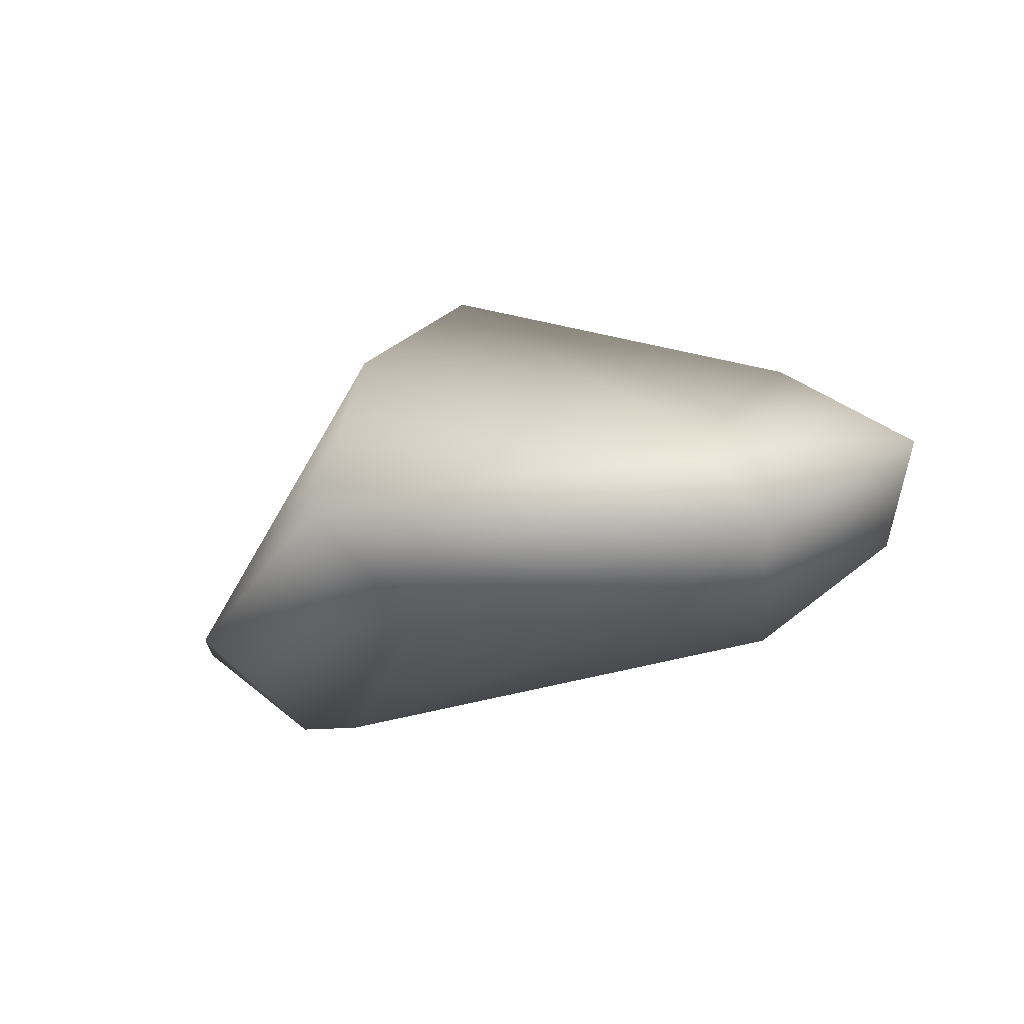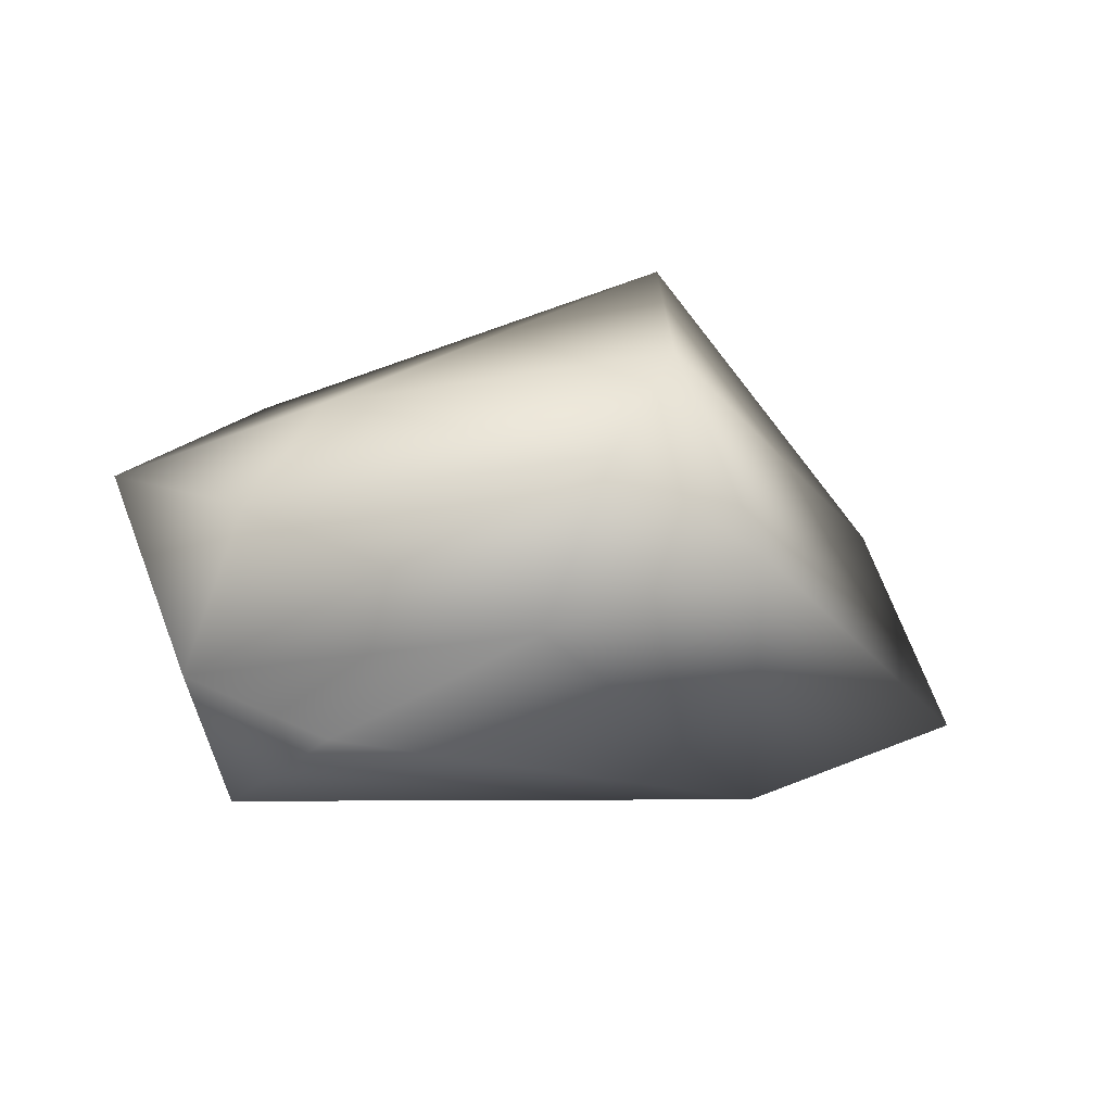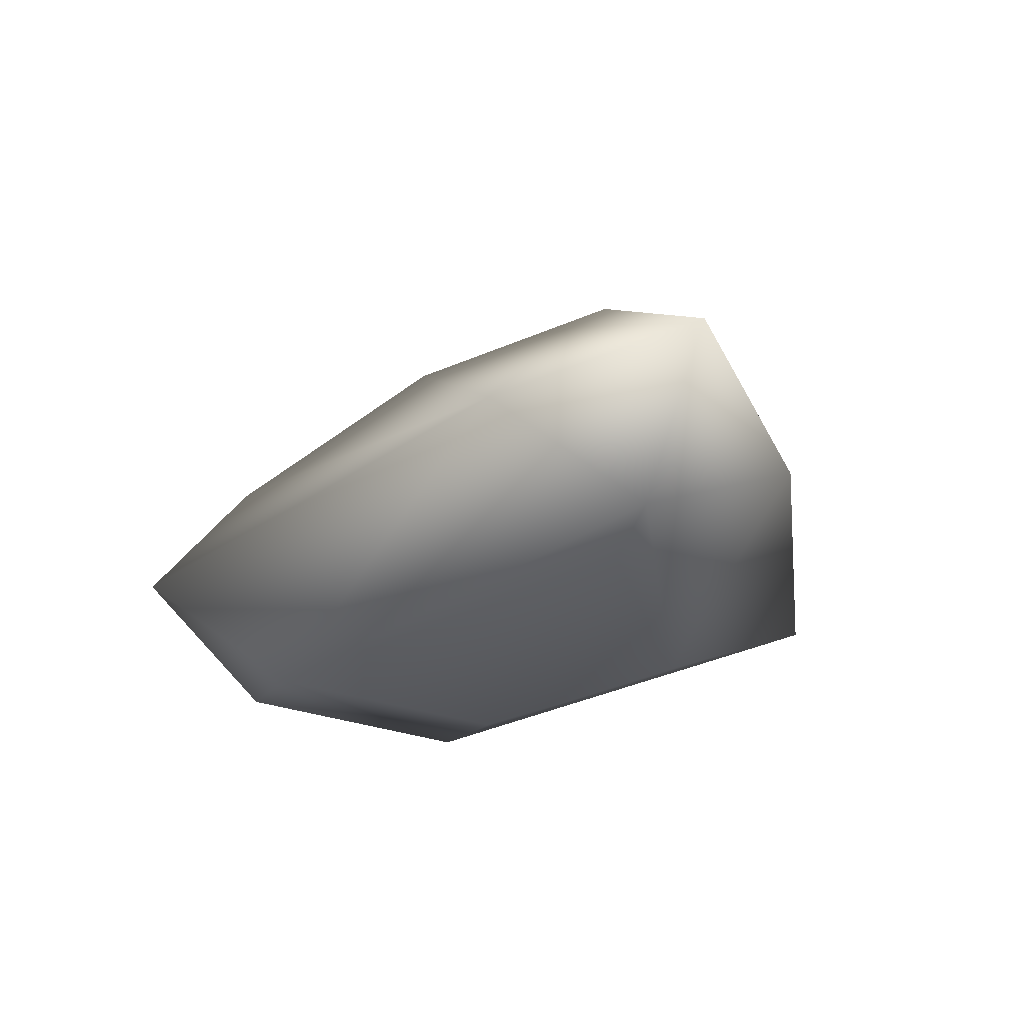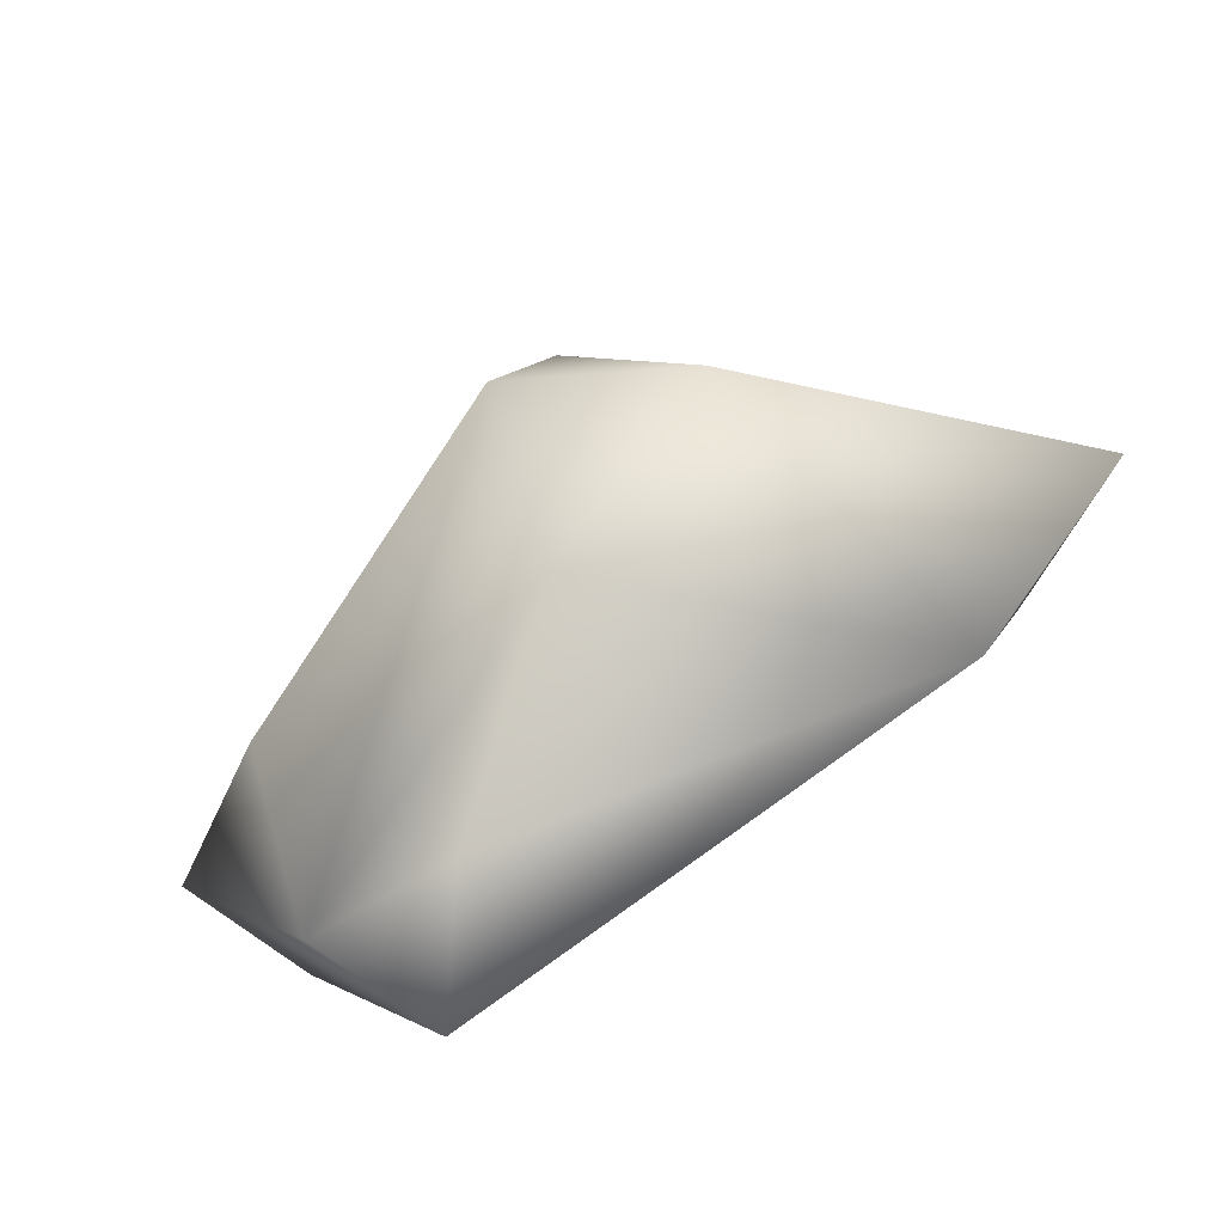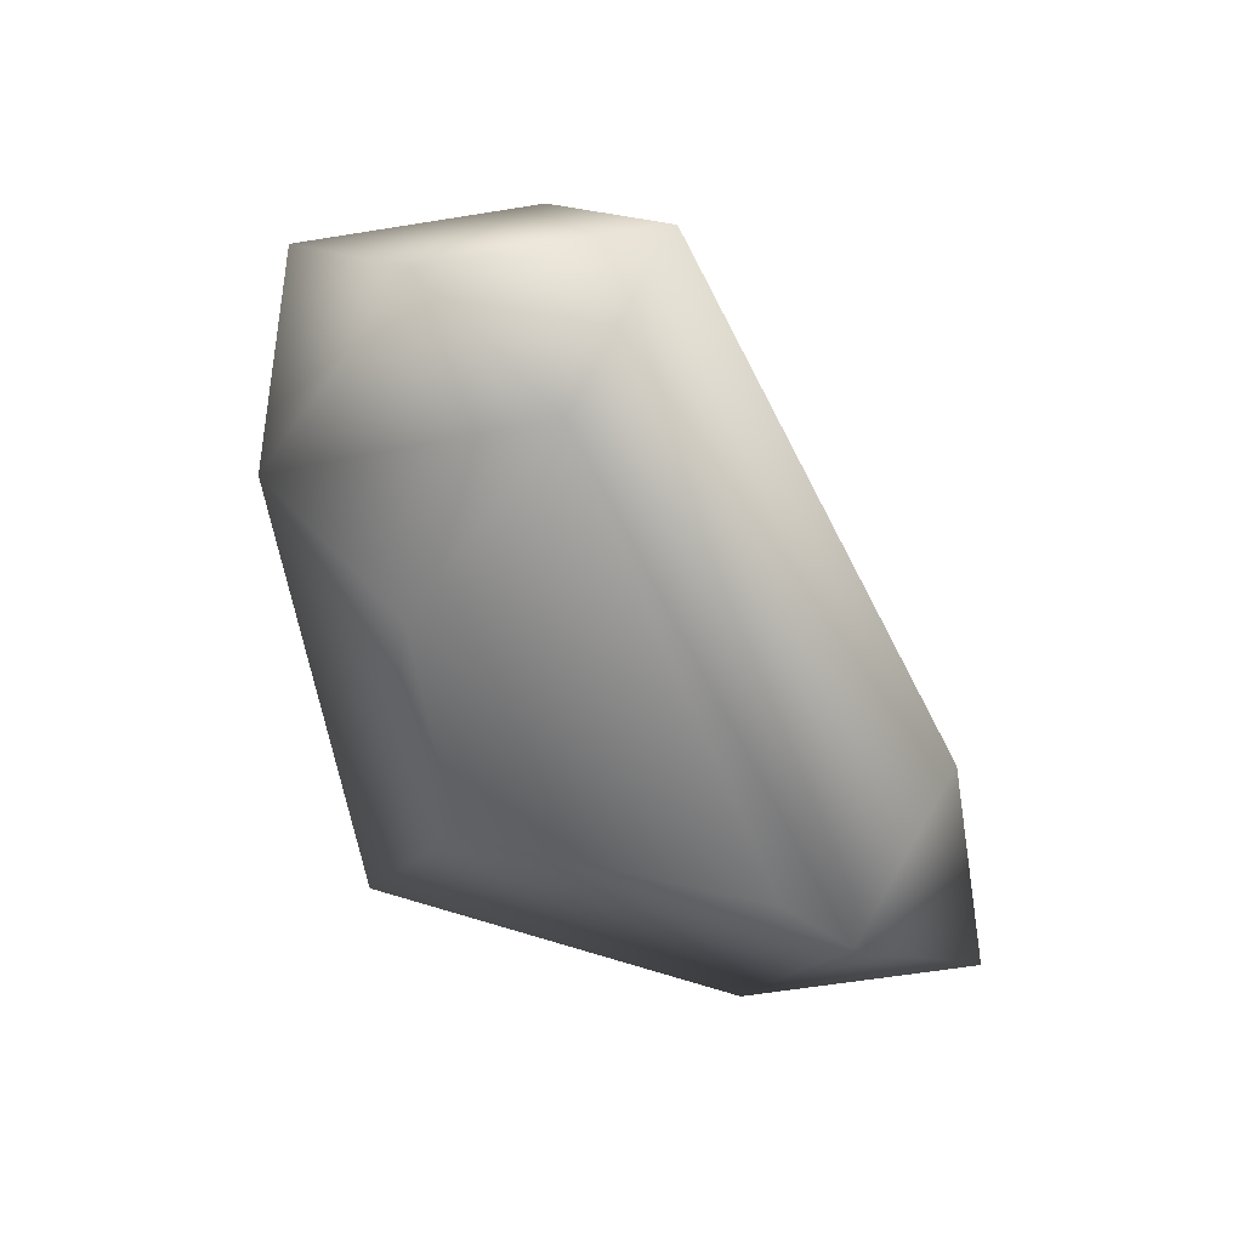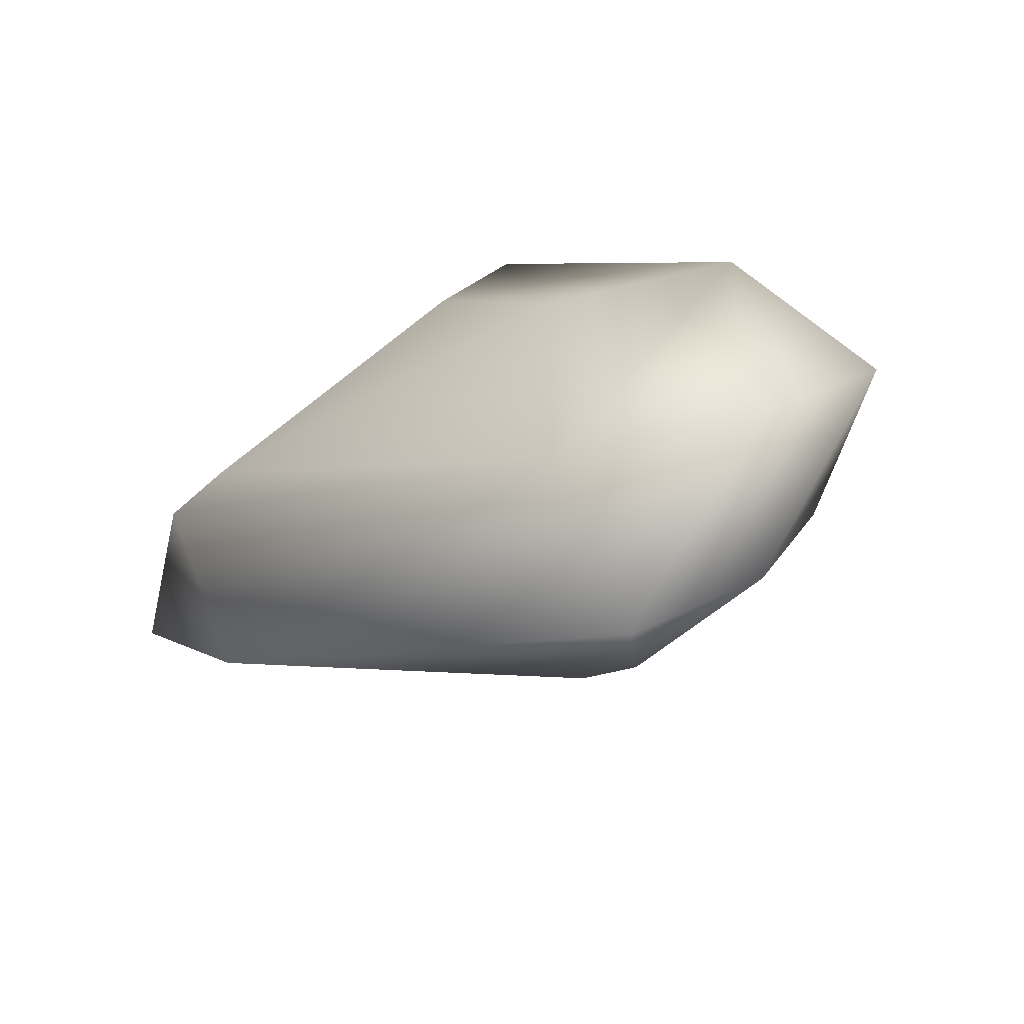
<metadata>
{"format":"obj","ext":"obj","renderer":"f3d","projection":"perspective","resolution":1024,"background":"white","views":[{"elev":-8.2,"azim":-140.8,"up":"+Z"},{"elev":71.4,"azim":24.1,"up":"+Z"},{"elev":-44.5,"azim":71.1,"up":"+Z"},{"elev":-51.7,"azim":35.7,"up":"+Y"},{"elev":-59.2,"azim":-35.5,"up":"+Z"},{"elev":-48.2,"azim":-133.8,"up":"+Y"}]}
</metadata>
<code>
v -0.5918 0.9473 0
v -0.5879 0.9473 0
v -0.6113 0.9355 0.004617
v -0.6113 0.9473 0.004617
v -0.6035 0.9551 0.004617
v -0.5879 0.9395 0.004617
v -0.5879 0.9551 0.004617
v -0.5801 0.9473 0.004617
v -0.6191 0.9355 0.009234
v -0.6191 0.9473 0.009234
v -0.6113 0.9277 0.009234
v -0.6035 0.9629 0.009234
v -0.623 0.9395 0.01385
v -0.6152 0.9316 0.01385
v -0.6152 0.9473 0.01385
v -0.6074 0.9316 0.01385
v -0.6152 0.9395 0.01847
v -0.5996 0.9395 0.01847
v -0.5996 0.9551 0.01847
v -0.5918 0.9473 0.01847
v -0.5996 0.9473 0.02309
f 19 7 12
f 15 19 12
f 18 20 21
f 2 7 8
f 14 17 13
f 14 11 16
f 10 9 13
f 6 2 8
f 11 6 16
f 9 3 11
f 2 3 1
f 19 15 21
f 15 17 21
f 17 15 13
f 15 10 13
f 10 15 12
f 20 7 19
f 7 20 8
f 20 19 21
f 17 14 21
f 18 14 16
f 14 18 21
f 14 9 11
f 9 14 13
f 20 6 8
f 6 20 18
f 6 18 16
f 7 5 12
f 2 5 7
f 5 2 1
f 4 10 12
f 5 4 12
f 4 5 1
f 4 3 10
f 3 9 10
f 3 4 1
f 6 3 2
f 3 6 11

</code>
